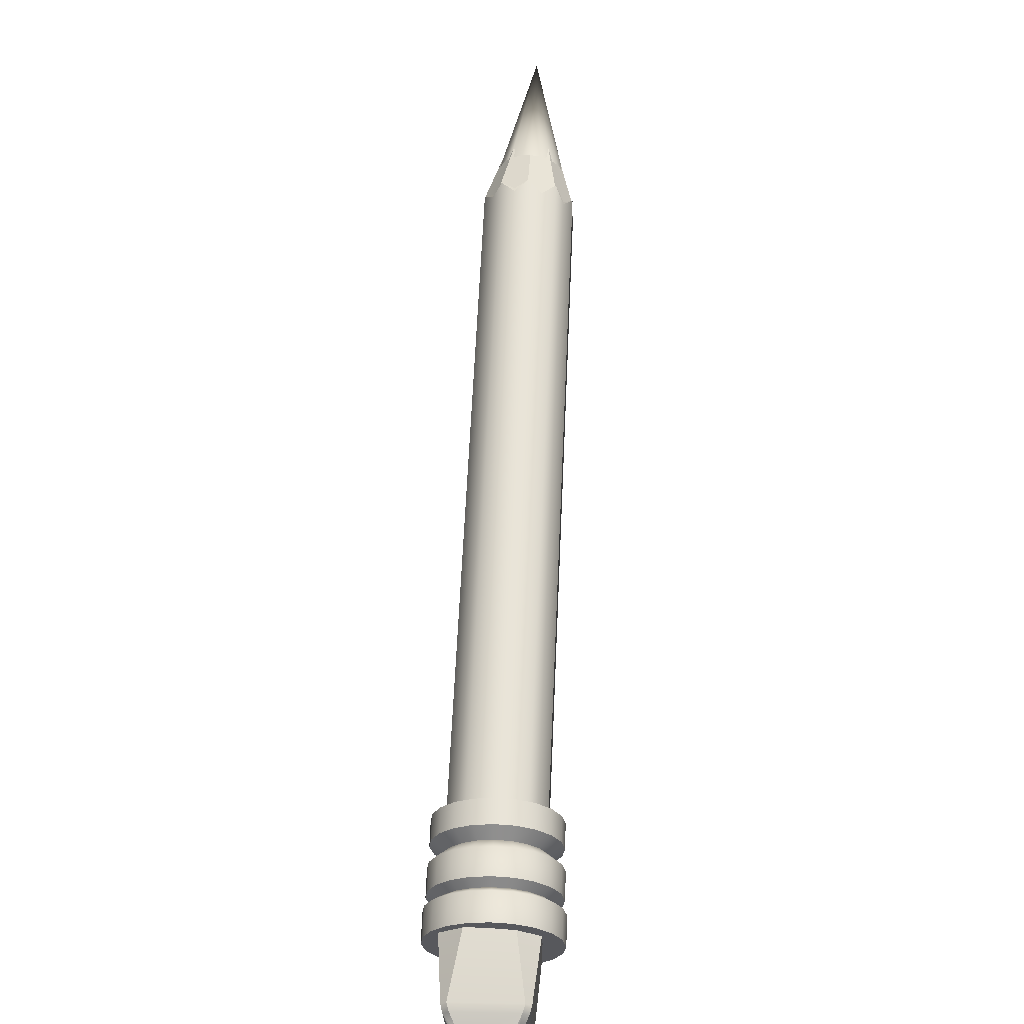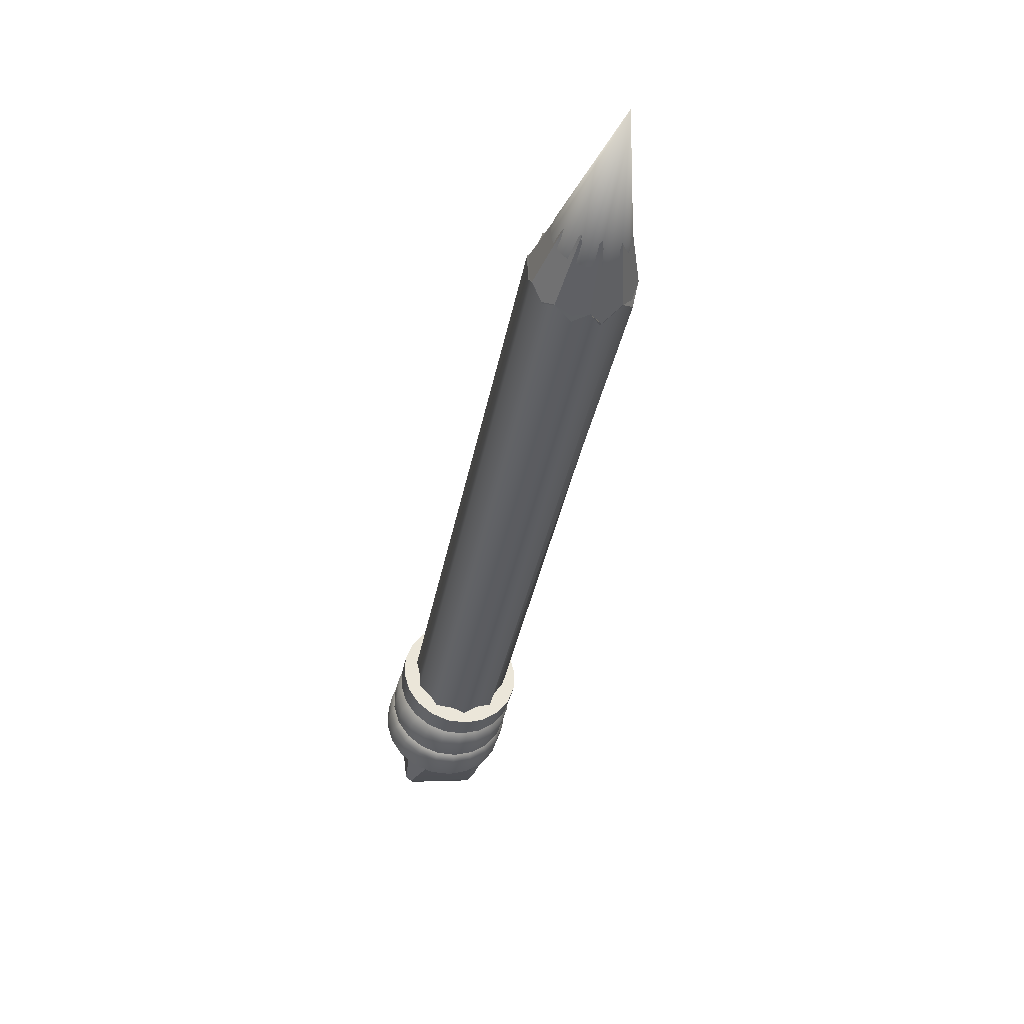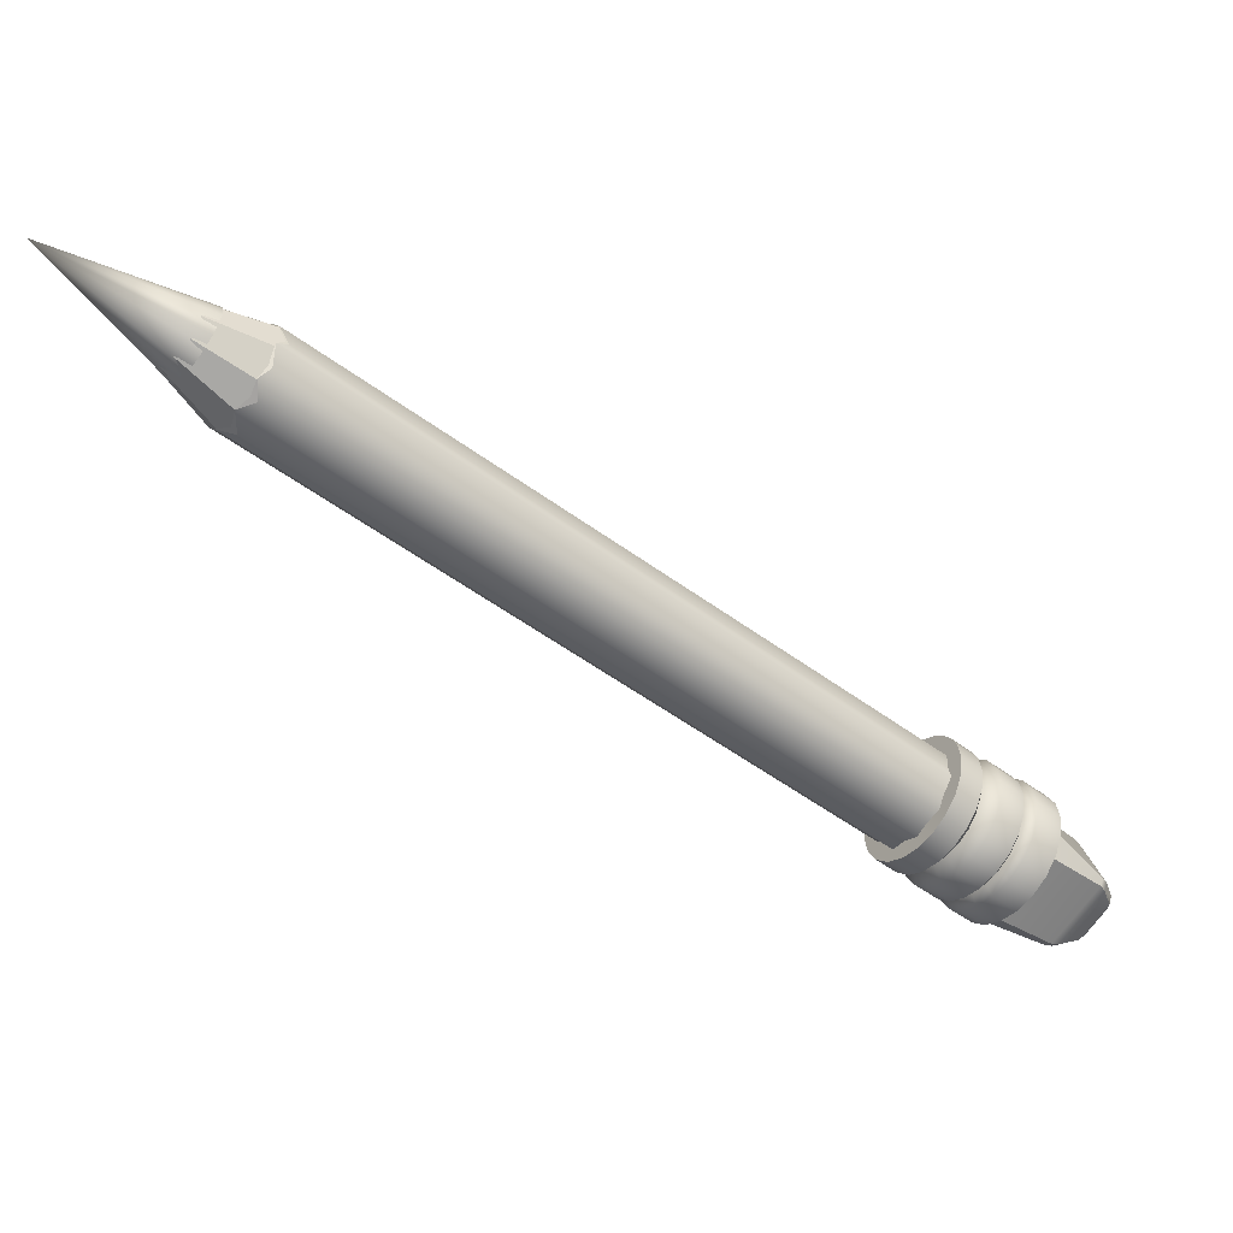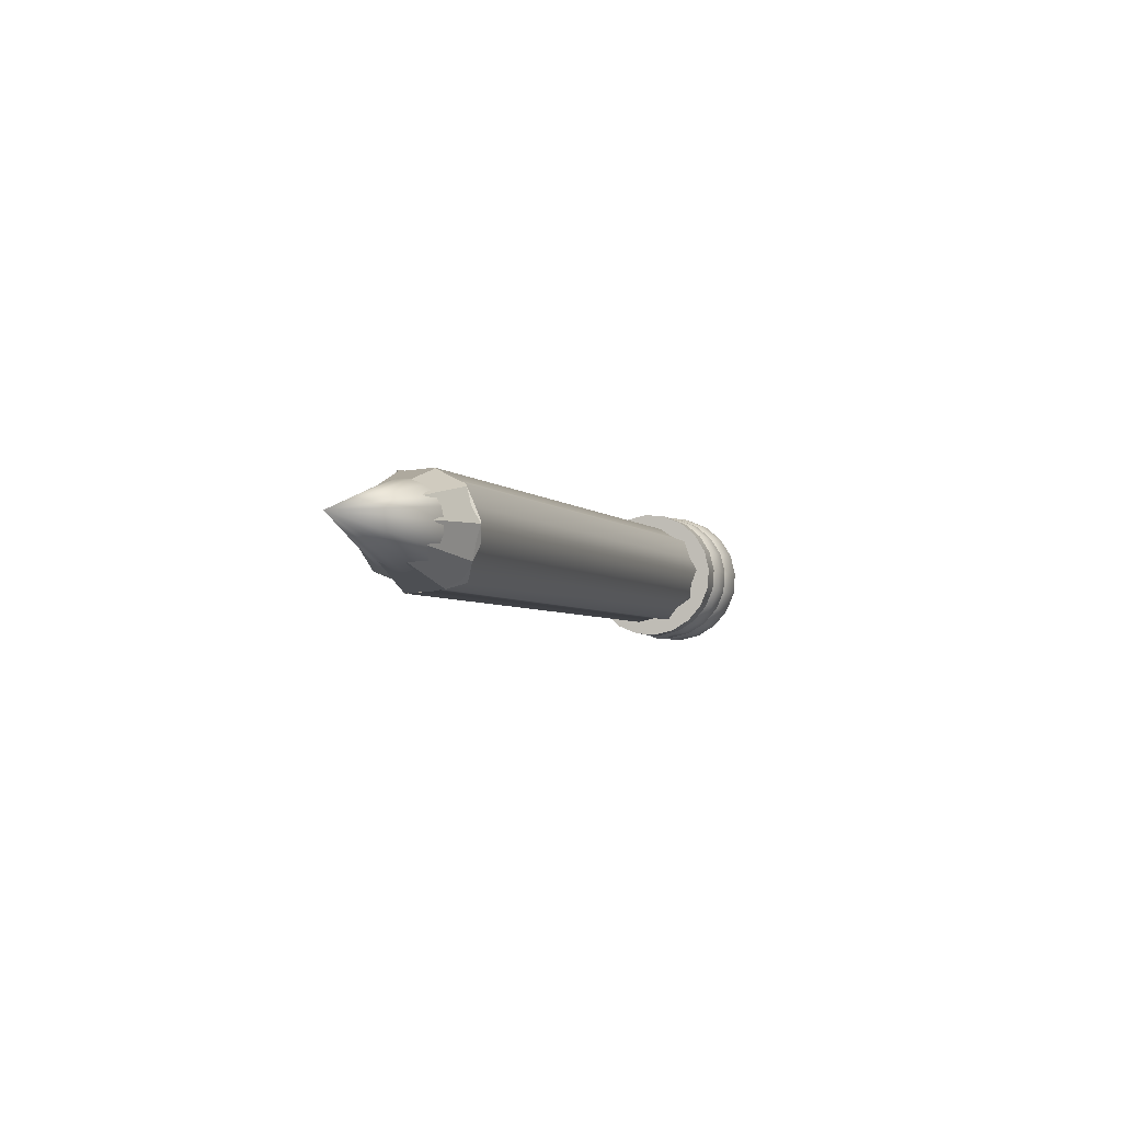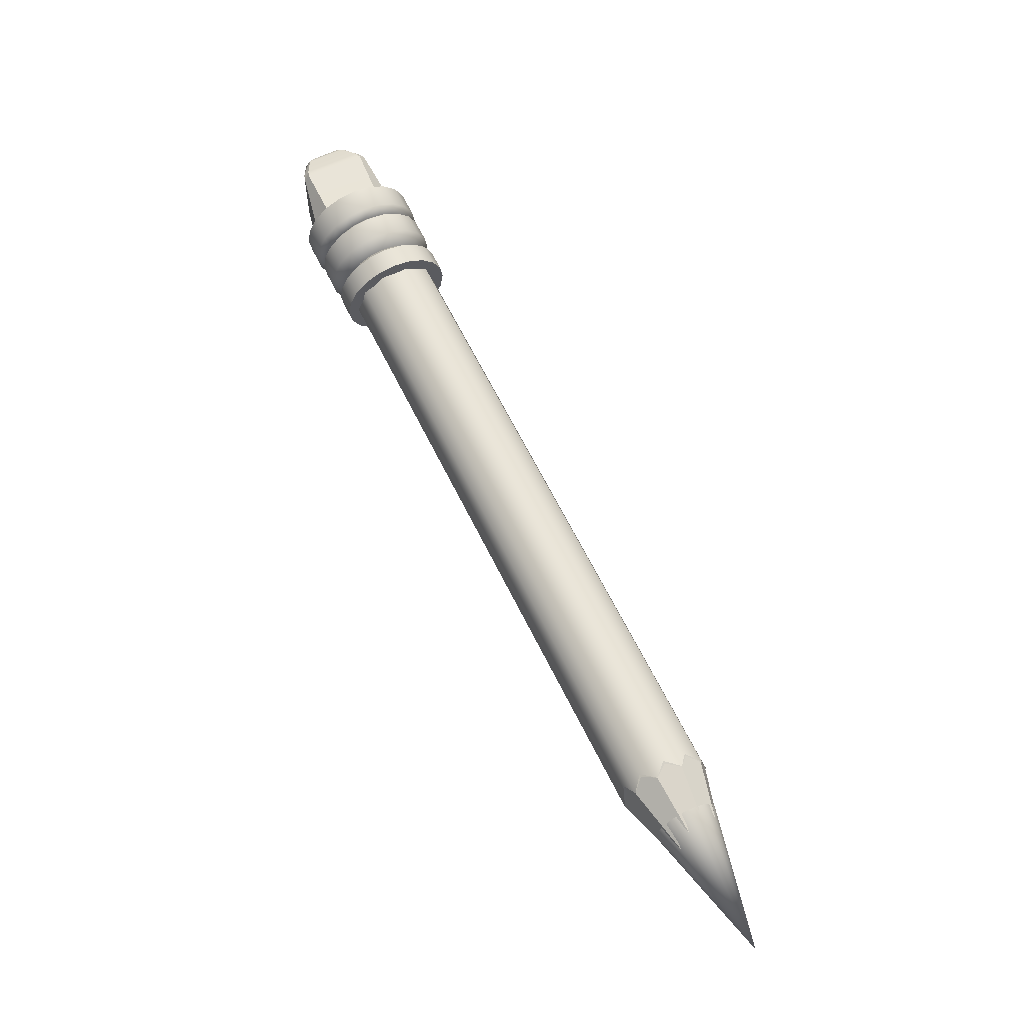
<metadata>
{"format":"obj","ext":"obj","renderer":"f3d","projection":"perspective","resolution":1024,"background":"white","views":[{"elev":24.2,"azim":92.7,"up":"+Z"},{"elev":3.5,"azim":-102.9,"up":"+Z"},{"elev":24.0,"azim":-11.1,"up":"+Z"},{"elev":35.9,"azim":-69.5,"up":"+Z"},{"elev":63.9,"azim":-78.8,"up":"+Y"}]}
</metadata>
<code>
g default
v 29.42 10.26 -0.05679
v 29.37 10.23 -0.1186
v 29.34 10.17 -0.1681
v 29.31 10.09 -0.2003
v 29.3 10 -0.2123
v 29.31 9.919 -0.2027
v 29.34 9.842 -0.1725
v 29.37 9.78 -0.1247
v 29.42 9.74 -0.06399
v 29.47 9.725 0.003737
v 29.52 9.737 0.07184
v 29.57 9.775 0.1336
v 29.61 9.836 0.1831
v 29.63 9.912 0.2154
v 29.64 9.997 0.2273
v 29.63 10.08 0.2177
v 29.61 10.16 0.1876
v 29.57 10.22 0.1398
v 29.52 10.26 0.07905
v 29.47 10.28 0.01131
v 29.32 10.26 0.01753
v 29.28 10.23 -0.04428
v 29.24 10.17 -0.09374
v 29.22 10.09 -0.126
v 29.21 10 -0.1379
v 29.21 9.919 -0.1284
v 29.24 9.841 -0.09819
v 29.27 9.779 -0.05041
v 29.32 9.739 0.01032
v 29.37 9.724 0.07805
v 29.42 9.737 0.1462
v 29.47 9.775 0.208
v 29.51 9.835 0.2574
v 29.53 9.912 0.2897
v 29.54 9.997 0.3016
v 29.53 10.08 0.292
v 29.51 10.16 0.2619
v 29.47 10.22 0.2141
v 29.43 10.26 0.1534
v 29.38 10.28 0.08563
v 29.48 9.927 0.2705
v 29.49 9.997 0.2803
v 29.48 10.07 0.2724
v 29.46 10.13 0.2476
v 29.43 10.18 0.2083
v 29.39 10.22 0.1583
v 29.35 10.23 0.1025
v 29.31 10.22 0.04642
v 29.27 10.19 -0.004463
v 29.24 10.14 -0.04519
v 29.22 10.07 -0.07176
v 29.21 10 -0.08158
v 29.22 9.933 -0.07369
v 29.24 9.869 -0.04886
v 29.27 9.818 -0.009511
v 29.31 9.785 0.04049
v 29.35 9.773 0.09625
v 29.39 9.783 0.1523
v 29.43 9.815 0.2032
v 29.46 9.864 0.2439
v 29.48 9.914 0.3181
v 29.49 9.997 0.3297
v 29.48 10.08 0.3204
v 29.46 10.15 0.2911
v 29.42 10.21 0.2448
v 29.38 10.25 0.186
v 29.33 10.27 0.1203
v 29.28 10.26 0.05435
v 29.23 10.22 -0.005543
v 29.2 10.16 -0.05347
v 29.17 10.09 -0.08475
v 29.17 10 -0.09631
v 29.17 9.921 -0.08702
v 29.2 9.846 -0.05779
v 29.23 9.786 -0.01148
v 29.28 9.747 0.04737
v 29.33 9.733 0.113
v 29.38 9.745 0.179
v 29.42 9.782 0.2389
v 29.46 9.84 0.2868
v 29.39 9.914 0.3886
v 29.4 9.996 0.4002
v 29.39 10.08 0.3909
v 29.37 10.15 0.3617
v 29.33 10.21 0.3154
v 29.29 10.25 0.2565
v 29.24 10.27 0.1909
v 29.19 10.26 0.1249
v 29.14 10.22 0.06499
v 29.11 10.16 0.01706
v 29.08 10.09 -0.01422
v 29.07 10 -0.02577
v 29.08 9.921 -0.01648
v 29.1 9.845 0.01274
v 29.14 9.785 0.05905
v 29.18 9.746 0.1179
v 29.23 9.732 0.1835
v 29.28 9.744 0.2495
v 29.33 9.781 0.3094
v 29.37 9.839 0.3574
v 29.32 9.933 0.3729
v 29.32 9.997 0.3819
v 29.32 10.06 0.3746
v 29.3 10.12 0.3519
v 29.27 10.17 0.3159
v 29.24 10.2 0.2702
v 29.2 10.21 0.2192
v 29.16 10.2 0.1679
v 29.12 10.17 0.1213
v 29.1 10.12 0.08408
v 29.08 10.07 0.05977
v 29.07 10 0.05079
v 29.08 9.938 0.05801
v 29.09 9.88 0.08073
v 29.12 9.833 0.1167
v 29.16 9.803 0.1625
v 29.2 9.792 0.2135
v 29.24 9.801 0.2648
v 29.27 9.83 0.3113
v 29.3 9.875 0.3486
v 29.32 9.915 0.4397
v 29.32 9.996 0.451
v 29.32 10.08 0.4419
v 29.29 10.15 0.4131
v 29.26 10.21 0.3676
v 29.21 10.25 0.3098
v 29.17 10.26 0.2452
v 29.12 10.25 0.1804
v 29.07 10.21 0.1215
v 29.04 10.16 0.07434
v 29.01 10.08 0.04359
v 29 10 0.03223
v 29.01 9.921 0.04136
v 29.03 9.848 0.0701
v 29.07 9.789 0.1156
v 29.11 9.75 0.1735
v 29.16 9.736 0.238
v 29.21 9.748 0.3029
v 29.26 9.784 0.3618
v 29.29 9.842 0.4089
v 29.23 9.914 0.5037
v 29.24 9.995 0.5151
v 29.23 10.08 0.506
v 29.21 10.15 0.4772
v 29.17 10.21 0.4317
v 29.13 10.25 0.3738
v 29.08 10.26 0.3093
v 29.03 10.25 0.2444
v 28.99 10.21 0.1855
v 28.95 10.16 0.1384
v 28.93 10.08 0.1077
v 28.92 10 0.0963
v 28.93 9.921 0.1054
v 28.95 9.847 0.1342
v 28.99 9.788 0.1797
v 29.03 9.75 0.2376
v 29.08 9.736 0.3021
v 29.13 9.747 0.367
v 29.17 9.784 0.4259
v 29.21 9.841 0.473
v 26.57 10.17 2.159
v 26.55 10.15 2.127
v 26.52 10.11 2.101
v 26.51 10.07 2.085
v 26.5 10.03 2.081
v 26.5 9.98 2.087
v 26.51 9.938 2.105
v 26.53 9.905 2.132
v 26.56 9.883 2.166
v 26.58 9.875 2.203
v 26.61 9.882 2.239
v 26.64 9.902 2.272
v 26.66 9.935 2.297
v 26.68 9.976 2.313
v 26.68 10.02 2.318
v 26.68 10.07 2.311
v 26.67 10.11 2.294
v 26.65 10.14 2.267
v 26.63 10.17 2.233
v 26.6 10.17 2.196
v 26.08 10.03 2.586
v 29.47 9.791 0.1787
v 29.53 9.914 0.2512
v 29.81 9.856 -0.05118
v 29.79 9.846 -0.02343
v 29.77 9.822 -0.04307
v 29.79 9.831 -0.07135
v 29.51 10.08 0.2278
v 29.46 10.2 0.162
v 29.8 10.15 -0.06697
v 29.78 10.16 -0.03848
v 29.79 10.14 -0.01954
v 29.81 10.13 -0.04748
v 29.3 10.19 -0.04665
v 29.24 10.07 -0.1224
v 29.62 10.13 -0.3017
v 29.58 10.14 -0.2889
v 29.6 10.16 -0.2694
v 29.63 10.15 -0.2816
v 29.24 9.904 -0.132
v 29.28 9.795 -0.07066
v 29.63 9.835 -0.2859
v 29.6 9.826 -0.2739
v 29.58 9.85 -0.293
v 29.62 9.86 -0.3054
v 29.76 9.904 -0.2977
v 29.73 9.879 -0.3033
v 29.71 9.904 -0.3222
v 29.75 9.929 -0.3173
v 29.86 9.927 -0.1733
v 29.85 9.901 -0.1389
v 29.84 9.877 -0.1584
v 29.84 9.902 -0.1936
v 29.75 10.06 -0.3155
v 29.71 10.09 -0.3196
v 29.73 10.11 -0.3004
v 29.76 10.08 -0.2952
v 29.84 10.08 -0.1911
v 29.84 10.11 -0.1553
v 29.85 10.08 -0.1366
v 29.86 10.06 -0.1715
v 29.81 9.971 -0.2794
v 29.8 9.937 -0.2825
v 29.78 9.962 -0.3011
v 29.85 9.96 -0.211
v 29.84 9.936 -0.2304
v 29.84 9.97 -0.2429
v 29.81 10.02 -0.2788
v 29.78 10.03 -0.3002
v 29.8 10.05 -0.2809
v 29.84 10.02 -0.2422
v 29.84 10.05 -0.2288
v 29.85 10.03 -0.2101
v 26.71 10.22 2.039
v 26.72 10.18 1.959
v 26.64 10.15 1.955
v 26.69 10.08 1.897
v 26.61 10.03 1.921
v 26.71 9.963 1.883
v 26.63 9.898 1.955
v 26.69 9.844 1.95
v 26.69 9.824 2.043
v 26.77 9.823 2.064
v 26.77 9.822 2.146
v 26.82 9.863 2.162
v 26.84 9.902 2.232
v 26.88 9.96 2.208
v 26.86 10.02 2.252
v 26.89 10.08 2.2
v 26.84 10.14 2.224
v 26.85 10.18 2.142
v 26.78 10.22 2.137
v 26.79 10.21 2.052
v 29.12 10.19 0.282
v 29.08 10.2 0.2332
v 29.15 10.2 0.3315
v 29.18 10.16 0.3705
v 29.22 10.12 0.4188
v 29.22 10.06 0.4271
v 29.23 9.998 0.4481
v 29.22 9.938 0.4312
v 29.21 9.881 0.4261
v 29.17 9.841 0.3746
v 29.14 9.8 0.3406
v 29.1 9.81 0.2872
v 29.06 9.802 0.2377
v 29.03 9.85 0.1976
v 29 9.876 0.1499
v 29 9.941 0.1414
v 28.98 10 0.1157
v 29 10.05 0.1369
v 29.01 10.13 0.1499
v 29.04 10.15 0.1906
v 26.71 10.18 1.968
v 26.64 10.15 1.955
v 26.67 10.08 1.917
v 26.61 10.03 1.921
v 26.69 9.963 1.89
v 26.63 9.897 1.957
v 26.68 9.851 1.977
v 26.69 9.823 2.043
v 26.74 9.831 2.082
v 26.77 9.822 2.141
v 26.81 9.872 2.17
v 26.83 9.897 2.225
v 26.87 9.96 2.218
v 26.86 10.02 2.248
v 26.84 10.14 2.22
v 26.85 10.18 2.147
v 26.78 10.21 2.137
v 26.78 10.21 2.061
v 26.71 10.22 2.039
v 26.32 10.08 2.369
v 26.31 10.06 2.359
v 26.3 10.05 2.353
v 26.3 10.03 2.35
v 26.3 10.01 2.355
v 26.3 9.997 2.359
v 26.31 9.986 2.371
v 26.32 9.975 2.383
v 26.33 9.975 2.397
v 26.34 9.975 2.411
v 26.35 9.984 2.423
v 26.36 9.995 2.434
v 26.37 10.01 2.439
v 26.37 10.03 2.443
v 26.37 10.05 2.438
v 26.36 10.06 2.433
v 26.35 10.08 2.421
v 26.35 10.09 2.41
v 26.34 10.09 2.396
v 26.32 10.09 2.381
f 1 2 22 21
f 2 3 23 22
f 3 4 24 23
f 4 5 25 24
f 5 6 26 25
f 6 7 27 26
f 7 8 28 27
f 8 9 29 28
f 9 10 30 29
f 10 11 31 30
f 11 12 32 31
f 12 13 33 32
f 13 14 34 33
f 14 15 35 34
f 15 16 36 35
f 16 17 37 36
f 17 18 38 37
f 18 19 39 38
f 19 20 40 39
f 20 1 21 40
f 19 18 17 16 15 14 13 12 11 10 9 8 7 6 5 4 3 2 1 20
f 141 142 143 144 145 146 147 148 149 150 151 152 153 154 155 156 157 158 159 160
f 34 35 42 41
f 35 36 43 42
f 36 37 44 43
f 37 38 45 44
f 38 39 46 45
f 39 40 47 46
f 40 21 48 47
f 21 22 49 48
f 22 23 50 49
f 23 24 51 50
f 24 25 52 51
f 25 26 53 52
f 26 27 54 53
f 27 28 55 54
f 28 29 56 55
f 29 30 57 56
f 30 31 58 57
f 31 32 59 58
f 32 33 60 59
f 33 34 41 60
f 41 42 62 61
f 42 43 63 62
f 43 44 64 63
f 44 45 65 64
f 45 46 66 65
f 46 47 67 66
f 47 48 68 67
f 48 49 69 68
f 49 50 70 69
f 50 51 71 70
f 51 52 72 71
f 52 53 73 72
f 53 54 74 73
f 54 55 75 74
f 55 56 76 75
f 56 57 77 76
f 57 58 78 77
f 58 59 79 78
f 59 60 80 79
f 60 41 61 80
f 61 62 82 81
f 62 63 83 82
f 63 64 84 83
f 64 65 85 84
f 65 66 86 85
f 66 67 87 86
f 67 68 88 87
f 68 69 89 88
f 69 70 90 89
f 70 71 91 90
f 71 72 92 91
f 72 73 93 92
f 73 74 94 93
f 74 75 95 94
f 75 76 96 95
f 76 77 97 96
f 77 78 98 97
f 78 79 99 98
f 79 80 100 99
f 80 61 81 100
f 81 82 102 101
f 82 83 103 102
f 83 84 104 103
f 84 85 105 104
f 85 86 106 105
f 86 87 107 106
f 87 88 108 107
f 88 89 109 108
f 89 90 110 109
f 90 91 111 110
f 91 92 112 111
f 92 93 113 112
f 93 94 114 113
f 94 95 115 114
f 95 96 116 115
f 96 97 117 116
f 97 98 118 117
f 98 99 119 118
f 99 100 120 119
f 100 81 101 120
f 101 102 122 121
f 102 103 123 122
f 103 104 124 123
f 104 105 125 124
f 105 106 126 125
f 106 107 127 126
f 107 108 128 127
f 108 109 129 128
f 109 110 130 129
f 110 111 131 130
f 111 112 132 131
f 112 113 133 132
f 113 114 134 133
f 114 115 135 134
f 115 116 136 135
f 116 117 137 136
f 117 118 138 137
f 118 119 139 138
f 119 120 140 139
f 120 101 121 140
f 121 122 142 141
f 122 123 143 142
f 123 124 144 143
f 124 125 145 144
f 125 126 146 145
f 126 127 147 146
f 127 128 148 147
f 128 129 149 148
f 129 130 150 149
f 130 131 151 150
f 131 132 152 151
f 132 133 153 152
f 133 134 154 153
f 134 135 155 154
f 135 136 156 155
f 136 137 157 156
f 137 138 158 157
f 138 139 159 158
f 139 140 160 159
f 140 121 141 160
f 181 161 162 163
f 181 163 164 165
f 181 165 166 167 168
f 181 168 169 170
f 181 170 171 172
f 172 173 181
f 181 173 174 175
f 181 175 176 177
f 181 177 178 179
f 181 179 180 161
f 183 182 186 185
f 187 212 211 184 185 186
f 193 192 185 184 211 220
f 187 186 203 202 207 212
f 189 188 192 191
f 193 220 219 190 191 192
f 199 198 191 190 219 216
f 195 194 198 197
f 196 199 216 215
f 205 204 197 196 215 208
f 201 200 204 203
f 202 205 208 207
f 206 209 224 223
f 207 206 213 212
f 209 208 215 214
f 210 213 226 225
f 211 210 221 220
f 214 217 230 229
f 217 216 219 218
f 218 221 233 232
f 222 224 229 228
f 223 222 227 226
f 225 227 231 233
f 228 230 232 231
f 183 185 192 188
f 189 191 198 194
f 195 197 204 200
f 201 203 186 182
f 227 222 228 231
f 213 206 223 226
f 209 214 229 224
f 217 218 232 230
f 221 210 225 233
f 196 197 198 199
f 202 203 204 205
f 206 207 208 209
f 210 211 212 213
f 214 215 216 217
f 218 219 220 221
f 222 223 224
f 225 226 227
f 228 229 230
f 231 232 233
f 255 254 256 257 258 259 260 261 262 263 264 265 266 267 268 269 270 271 272 273
f 254 255 234 253 252 256
f 257 256 252 251 250 258
f 259 258 250 249 248 260
f 261 260 248 247 246 262
f 263 262 246 245 244 264
f 265 264 244 243 242 266
f 267 266 242 241 240 268
f 269 268 240 239 238 270
f 271 270 238 237 236 272
f 273 272 236 235 234 255
f 293 294 295 296 297 298 299 300 301 302 303 304 305 306 307 308 309 310 311 312
f 276 275 236 237 238 277
f 278 277 238 239 240 279
f 280 279 240 241 242 281
f 282 281 242 243 244 283
f 284 283 244 245 246 285
f 286 285 246 247 248 287
f 289 288 250 251 252 290
f 291 290 252 253 234 292
f 274 292 234 235 236 275
f 295 294 275 276 277 296
f 297 296 277 278 279 298
f 299 298 279 280 281 300
f 301 300 281 282 283 302
f 303 302 283 284 285 304
f 305 304 285 286 287 306
f 288 308 307 306 287 248 249 250
f 309 308 288 289 290 310
f 311 310 290 291 292 312
f 293 312 292 274 275 294

</code>
